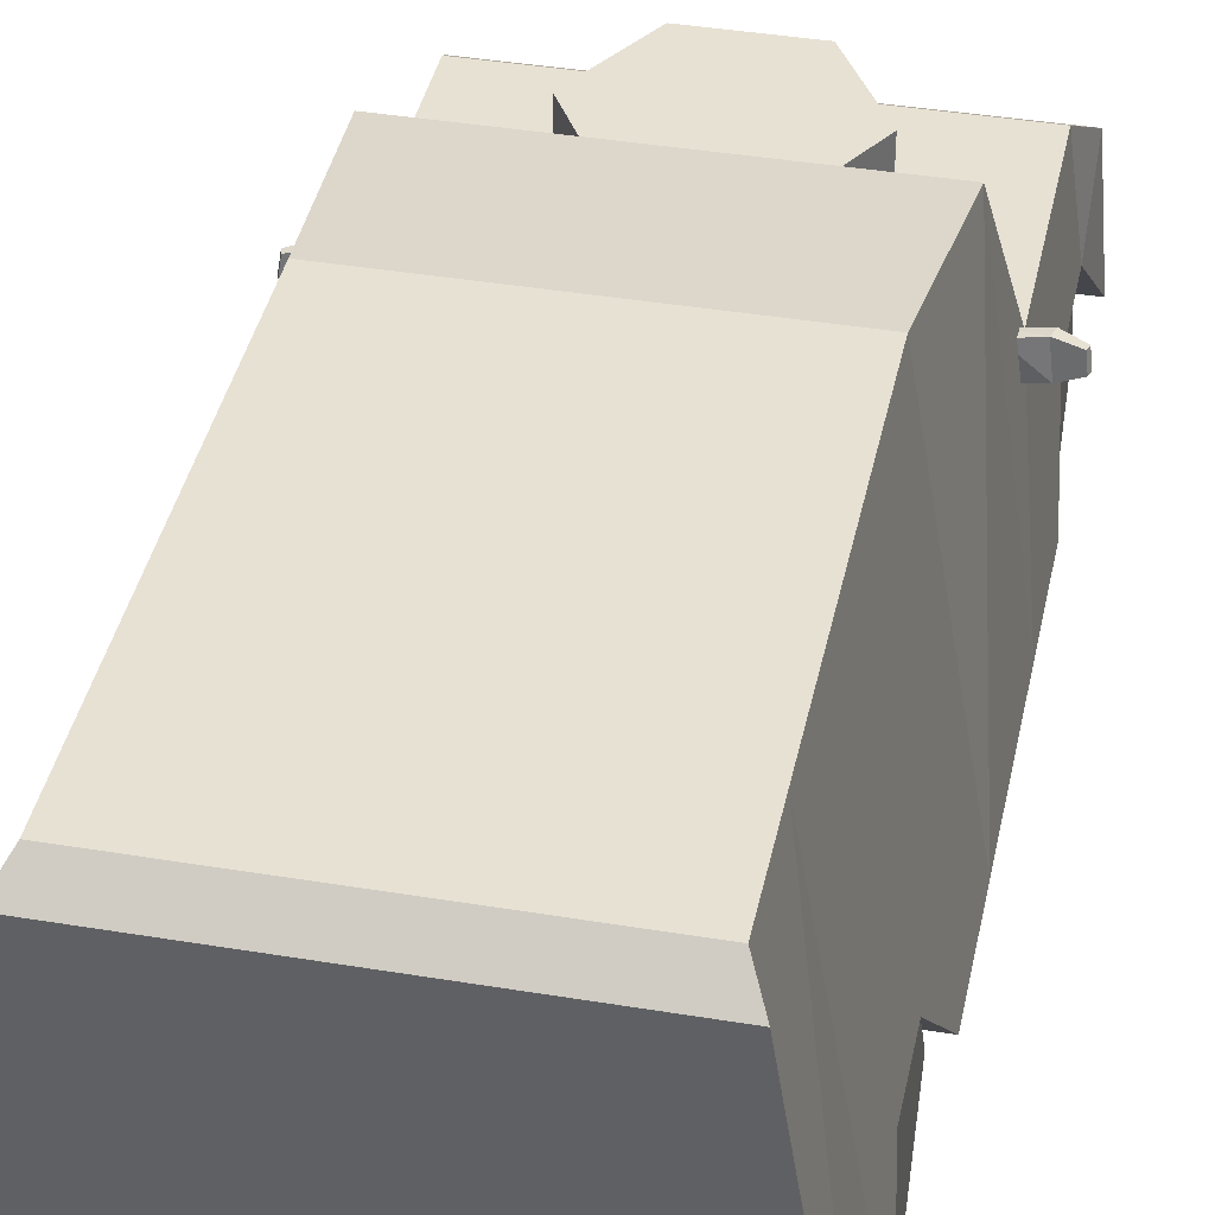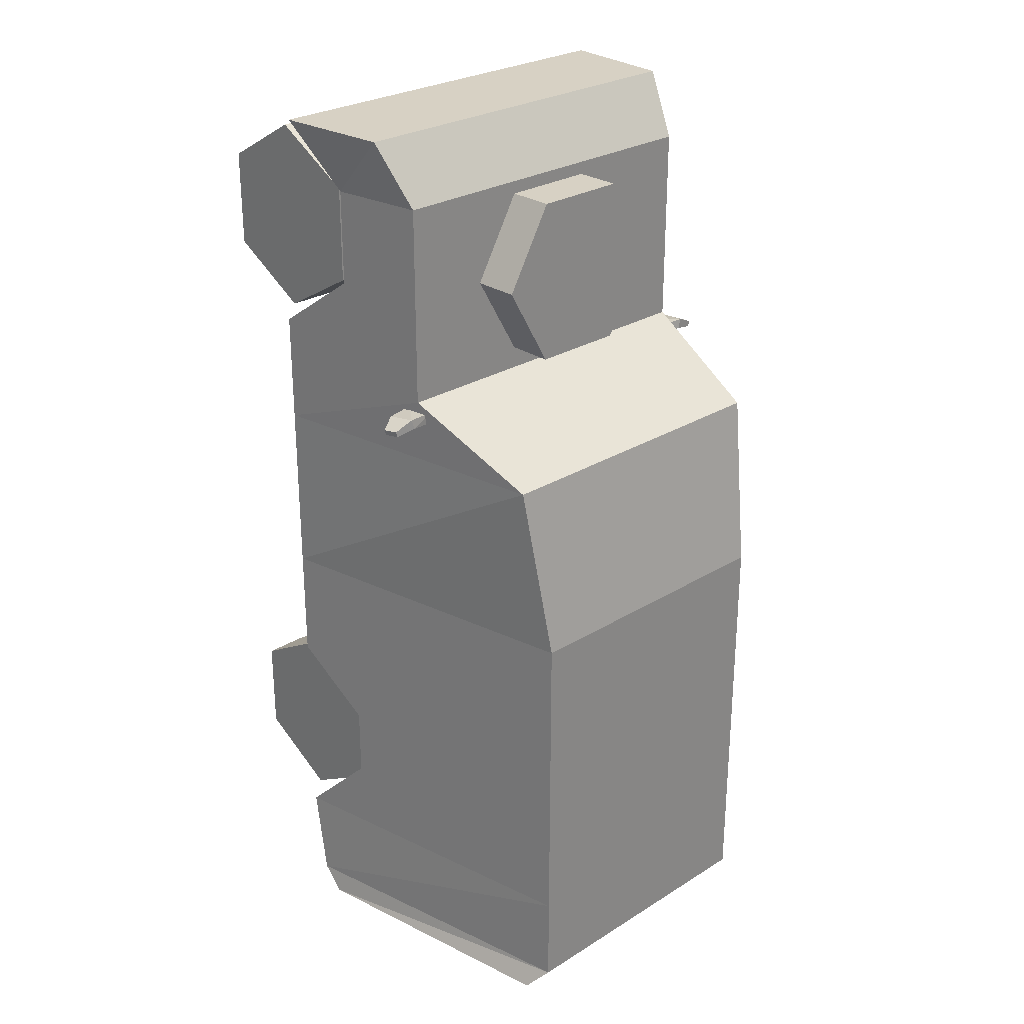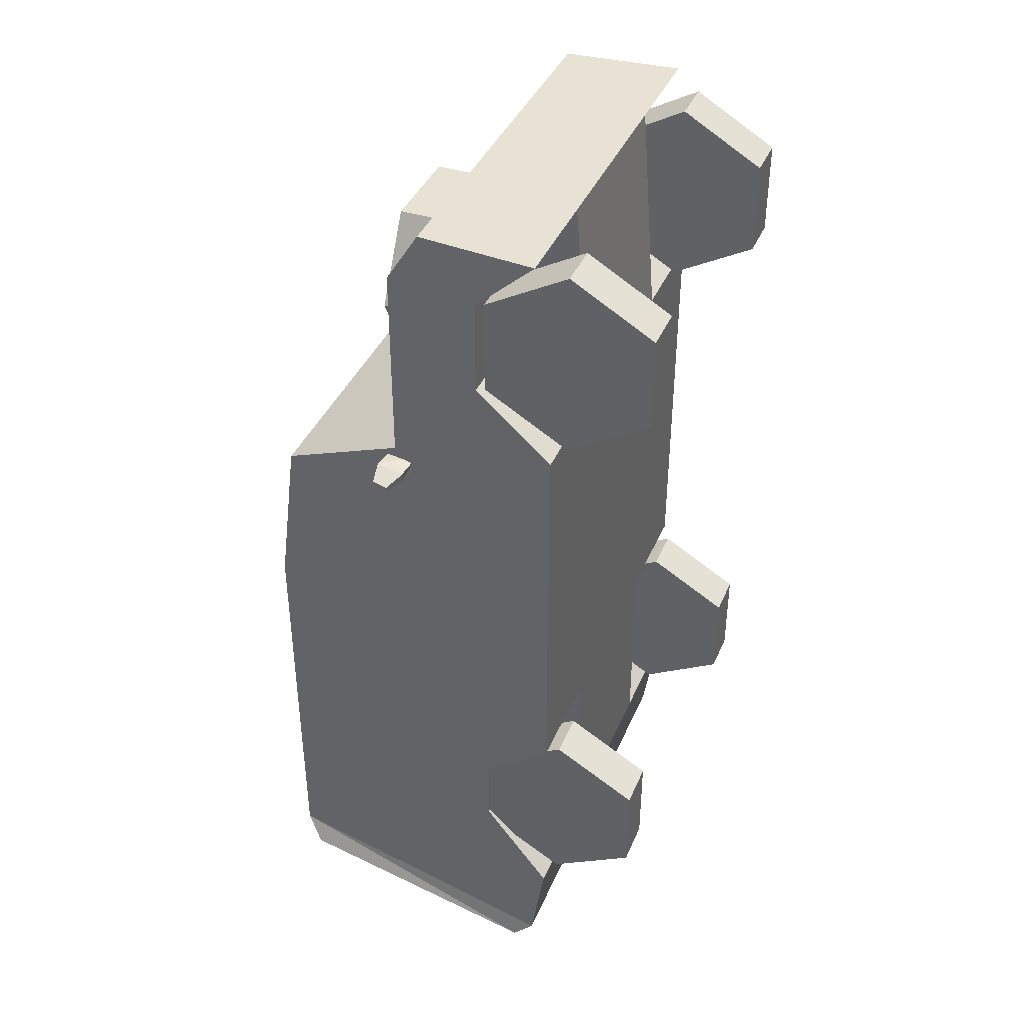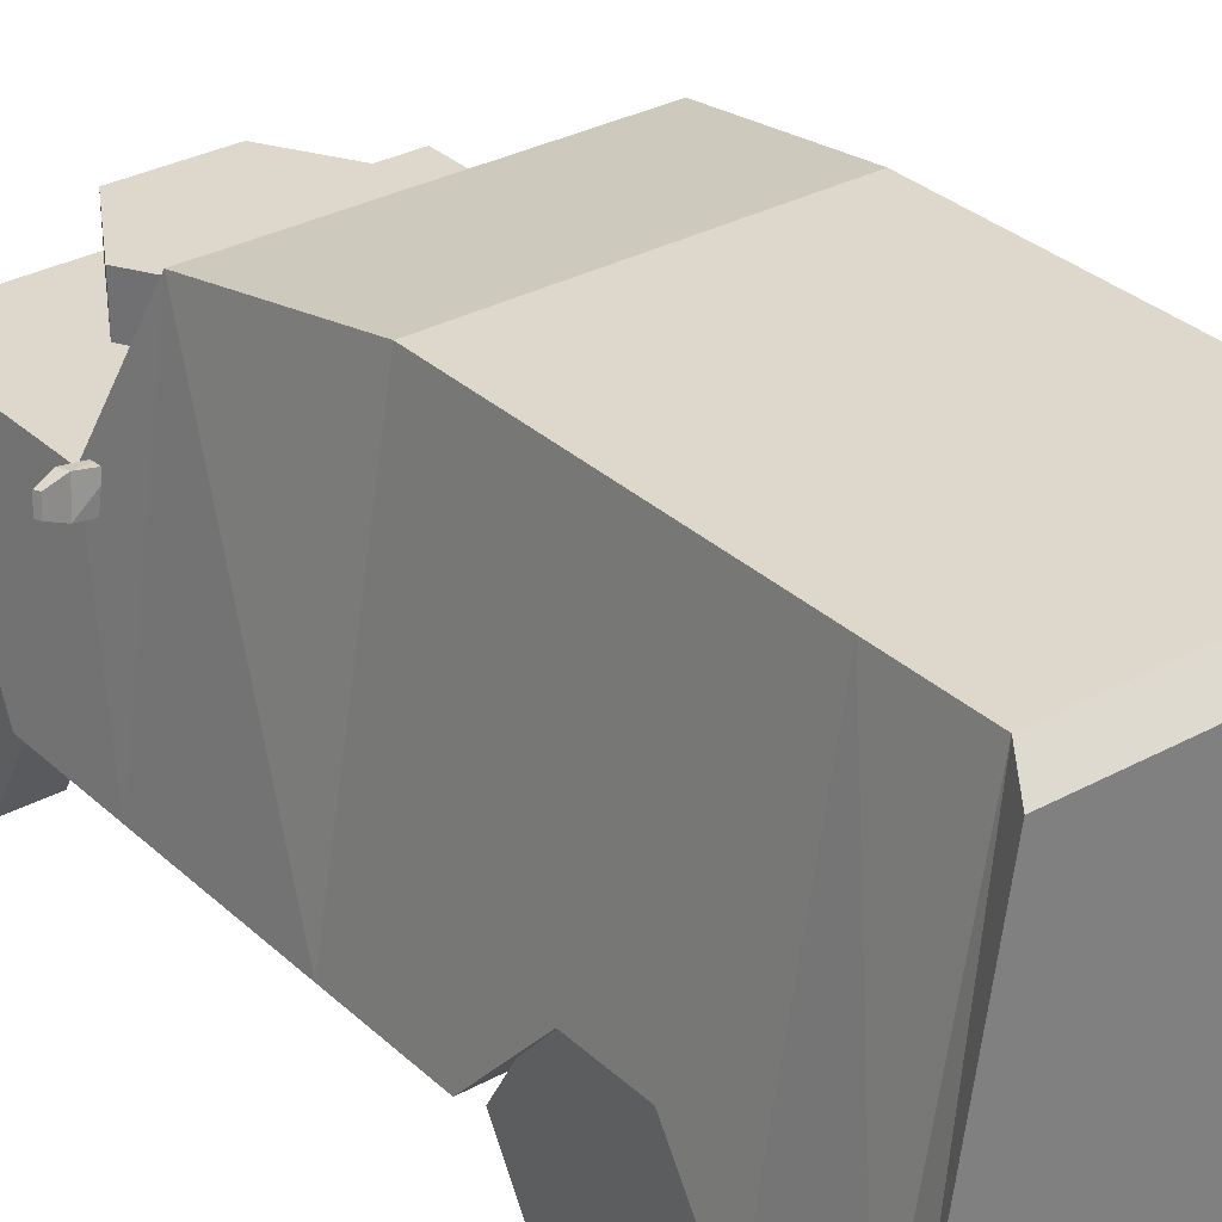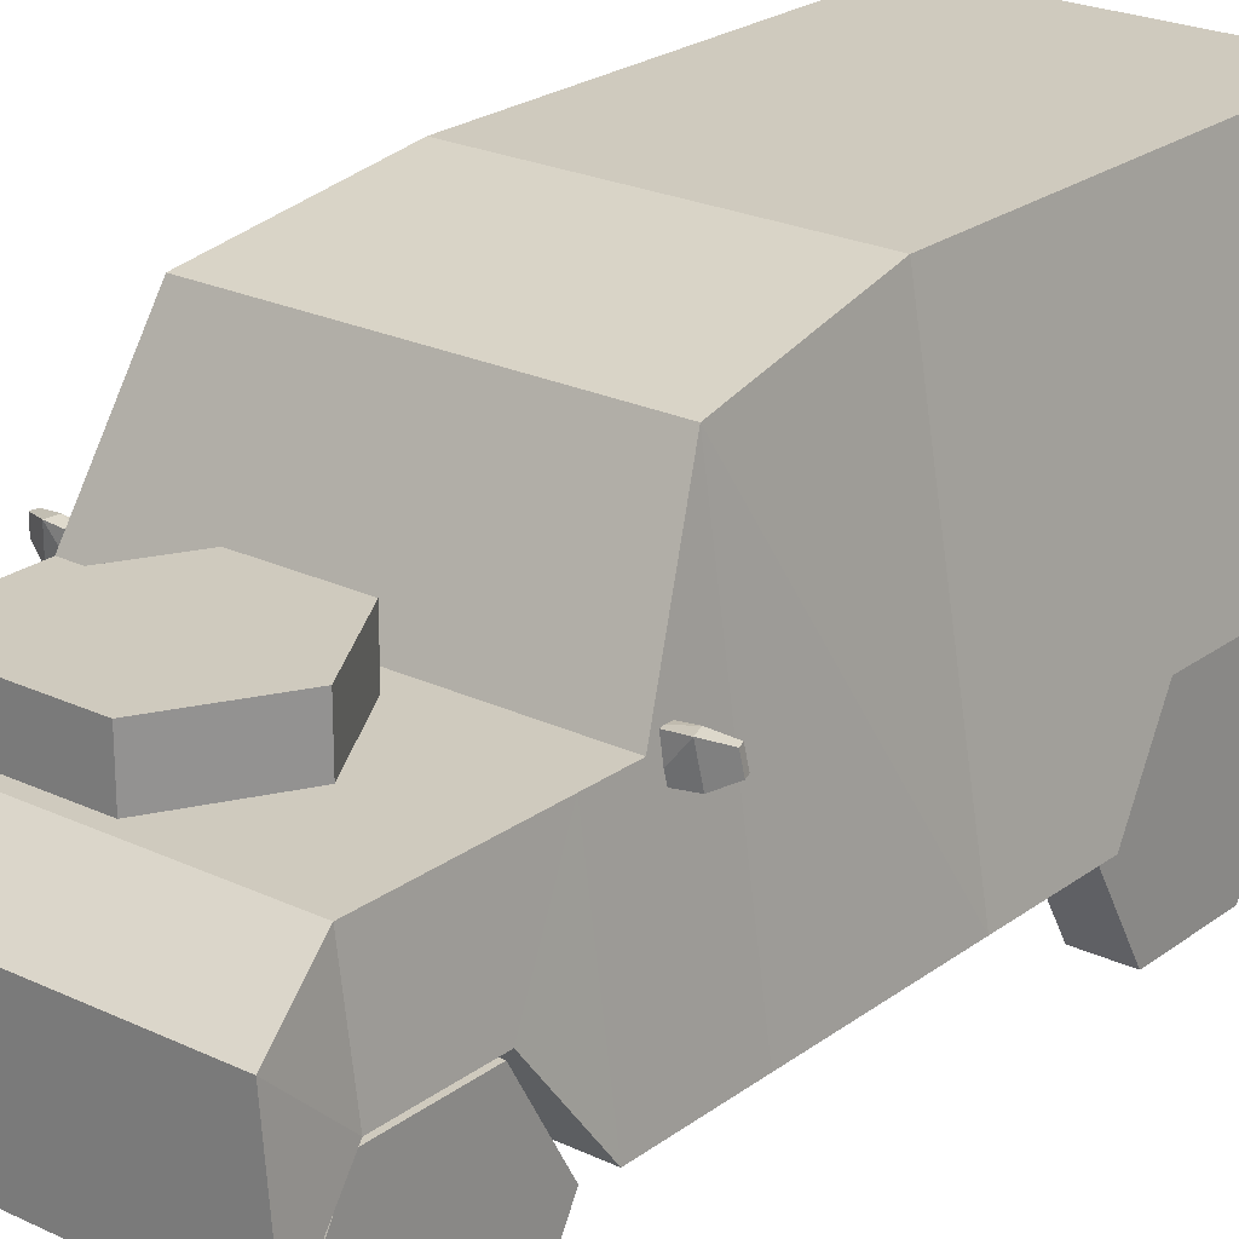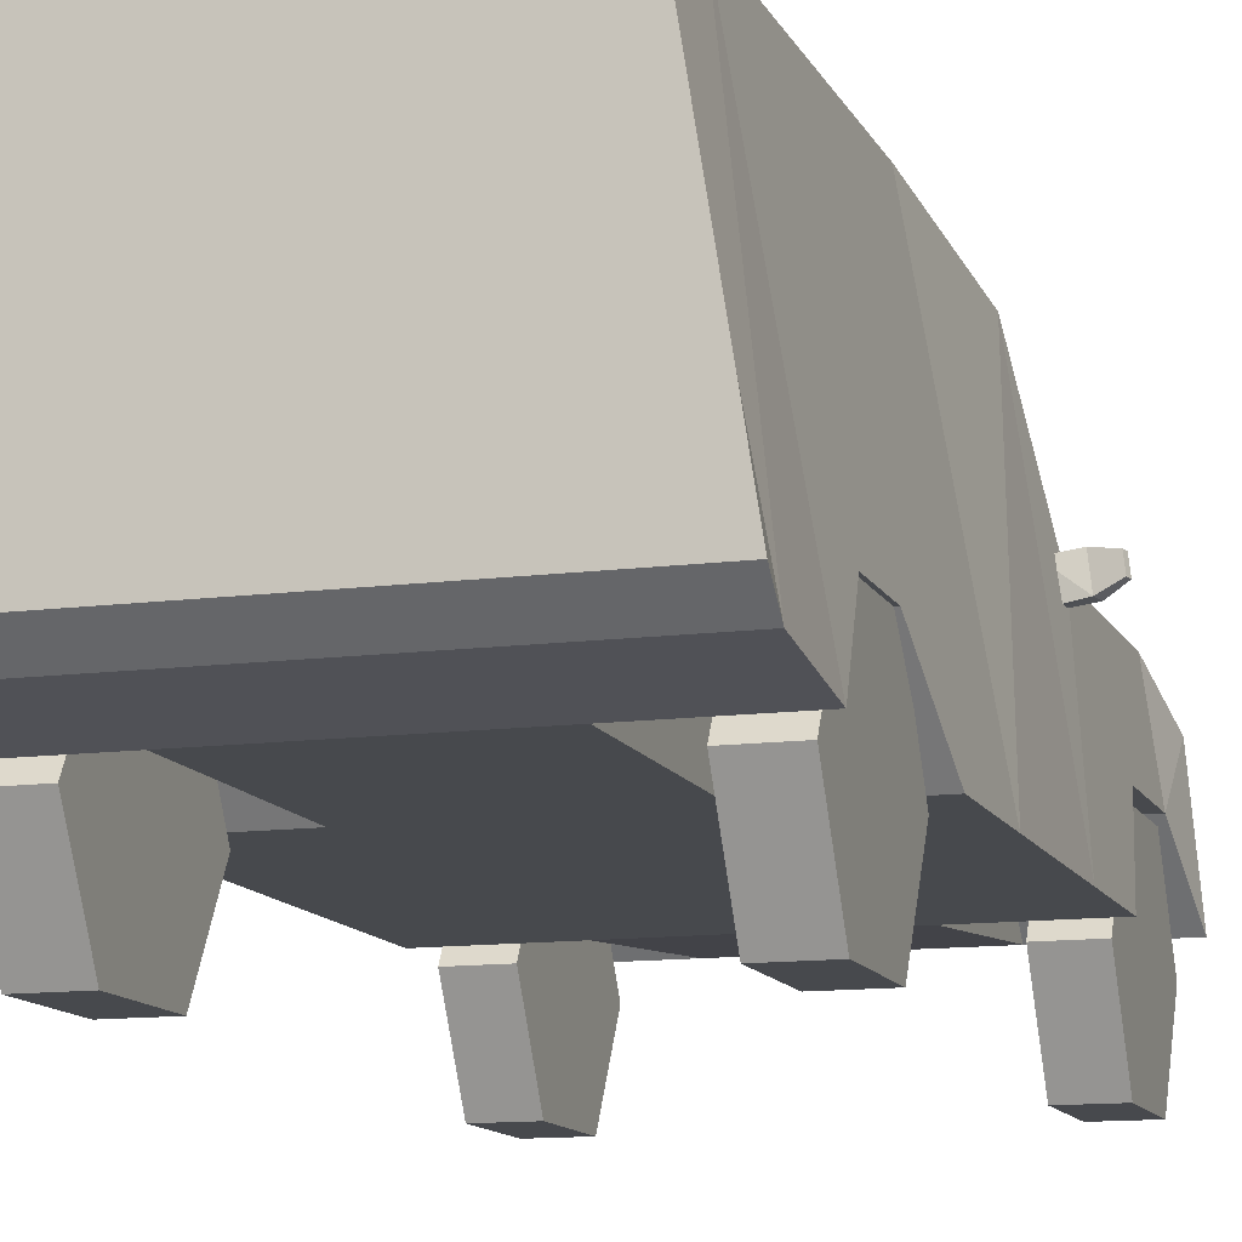
<metadata>
{"format":"obj","ext":"obj","renderer":"f3d","projection":"perspective","resolution":1024,"background":"white","views":[{"elev":39.4,"azim":-168.3,"up":"+Y"},{"elev":27.1,"azim":136.3,"up":"+Z"},{"elev":39.7,"azim":-68.3,"up":"+Z"},{"elev":31.3,"azim":142.2,"up":"+Y"},{"elev":23.2,"azim":38.9,"up":"+Y"},{"elev":-12.1,"azim":-162.5,"up":"+Y"}]}
</metadata>
<code>
o Car01.Wheel.Fwd
v 1.156 1.006 1.897
v 0.875 1.006 1.897
v 1.156 0.5031 1.607
v 0.875 0.5031 1.607
v 1.156 0 1.897
v 0.875 0 1.897
v 1.156 0 2.478
v 0.875 0 2.478
v 1.156 0.5031 2.768
v 0.875 0.5031 2.768
v 1.156 1.006 2.478
v 0.875 1.006 2.478
v -1.156 1.006 1.897
v -0.875 1.006 1.897
v -1.156 0.5031 1.607
v -0.875 0.5031 1.607
v -1.156 0 1.897
v -0.875 0 1.897
v -1.156 0 2.478
v -0.875 0 2.478
v -1.156 0.5031 2.768
v -0.875 0.5031 2.768
v -1.156 1.006 2.478
v -0.875 1.006 2.478
f 1 4 3
f 3 6 5
f 6 7 5
f 8 9 7
f 1 9 11
f 9 12 11
f 12 1 11
f 5 9 3
f 2 10 4
f 4 8 6
f 13 16 14
f 17 16 15
f 19 18 17
f 21 20 19
f 13 21 15
f 21 24 22
f 13 24 23
f 21 17 15
f 22 14 16
f 20 16 18
f 1 2 4
f 3 4 6
f 6 8 7
f 8 10 9
f 1 3 9
f 9 10 12
f 12 2 1
f 5 7 9
f 2 12 10
f 4 10 8
f 13 15 16
f 17 18 16
f 19 20 18
f 21 22 20
f 13 23 21
f 21 23 24
f 13 14 24
f 21 19 17
f 22 24 14
f 20 22 16
o Car01.Chassic
v 1.25 0.6691 2.85
v 1.188 1.387 2.85
v 1.183 1.051 2.478
v 1.105 1.623 2.478
v 1.25 0.5615 1.259
v 1.105 1.623 1.259
v 1.25 0.5615 0.8761
v 0.9814 2.42 0.8761
v 1.25 0.5615 -0.1825
v 0.9013 2.596 -0.1826
v 1.25 0.5615 -2.145
v 0.9013 2.596 -2.145
v 1.25 0.647 -2.708
v 0.9013 2.596 -2.708
v 1.25 0.7799 -2.851
v 0.982 2.473 -2.851
v 1.105 1.623 1.897
v 1.183 1.051 1.897
v 1.105 1.623 1.542
v 1.25 0.5615 1.542
v 0.5952 0.6691 2.85
v 0.5952 1.051 2.478
v 0.5952 0.5615 1.542
v 0.5952 1.051 1.897
v 0.9013 2.596 -0.8764
v 1.25 0.5615 -0.8764
v 0.9013 2.596 -1.706
v 0.9013 2.596 -1.268
v 1.174 1.003 -1.706
v 1.174 1.003 -1.268
v 0.5952 0.5615 -0.8764
v 0.5952 1.003 -1.268
v 0.5952 0.5615 -2.145
v 0.5952 1.003 -1.706
v -0 0.6691 2.85
v -0 1.387 2.85
v -0 1.623 2.478
v -0 0.5615 1.259
v -0 1.623 1.259
v -0 0.5615 0.8761
v -0 2.42 0.8761
v 0 0.5615 -0.1825
v 0 2.596 -0.1826
v 0 0.5615 -2.145
v 0 2.596 -2.145
v 0 0.647 -2.708
v 0 2.596 -2.708
v 0 0.7799 -2.851
v 0 2.473 -2.851
v -0 1.051 1.897
v -0 1.623 1.897
v -0 0.5615 1.542
v -0 1.623 1.542
v -0 1.051 2.478
v 0 0.5615 -0.8764
v 0 2.596 -0.8764
v 0 1.003 -1.268
v 0 1.003 -1.706
v 0 2.596 -1.268
v 0 2.596 -1.706
v -1.25 0.6691 2.85
v -1.188 1.387 2.85
v -1.183 1.051 2.478
v -1.105 1.623 2.478
v -1.25 0.5615 1.259
v -1.105 1.623 1.259
v -1.25 0.5615 0.8761
v -0.9814 2.42 0.8761
v -1.25 0.5615 -0.1825
v -0.9013 2.596 -0.1826
v -1.25 0.5615 -2.145
v -0.9013 2.596 -2.145
v -1.25 0.647 -2.708
v -0.9013 2.596 -2.708
v -1.25 0.7799 -2.851
v -0.982 2.473 -2.851
v -1.105 1.623 1.897
v -1.183 1.051 1.897
v -1.105 1.623 1.542
v -1.25 0.5615 1.542
v -0.5952 0.6691 2.85
v -0.5952 1.051 2.478
v -0.5952 0.5615 1.542
v -0.5952 1.051 1.897
v -0.9013 2.596 -0.8764
v -1.25 0.5615 -0.8764
v -0.9013 2.596 -1.706
v -0.9013 2.596 -1.268
v -1.174 1.003 -1.706
v -1.174 1.003 -1.268
v -0.5952 0.5615 -0.8764
v -0.5952 1.003 -1.268
v -0.5952 0.5615 -2.145
v -0.5952 1.003 -1.706
v -0.581 1.904 1.897
v -0.581 1.623 1.897
v -0.2905 1.904 1.394
v -0.2905 1.623 1.394
v 0.2905 1.904 1.394
v 0.2905 1.623 1.394
v 0.581 1.904 1.897
v 0.581 1.623 1.897
v 0.2905 1.904 2.4
v 0.2905 1.623 2.4
v -0.2905 1.904 2.4
v -0.2905 1.623 2.4
v 1.06 1.503 1.188
v 1.038 1.671 1.188
v 1.06 1.503 1.125
v 1.038 1.671 1.125
v 1.238 1.523 1.177
v 1.215 1.69 1.197
v 1.219 1.528 1.116
v 1.197 1.695 1.137
v 1.317 1.676 1.113
v 1.329 1.583 1.101
v 1.34 1.58 1.135
v 1.328 1.673 1.147
v -1.06 1.503 1.188
v -1.038 1.671 1.188
v -1.06 1.503 1.125
v -1.038 1.671 1.125
v -1.238 1.523 1.177
v -1.215 1.69 1.197
v -1.219 1.528 1.116
v -1.197 1.695 1.137
v -1.317 1.676 1.113
v -1.329 1.583 1.101
v -1.34 1.58 1.135
v -1.328 1.673 1.147
f 59 26 25
f 26 27 25
f 47 46 45
f 30 31 29
f 43 29 44
f 44 62 76
f 29 64 62
f 31 66 64
f 32 33 31
f 53 36 35
f 53 68 82
f 37 72 70
f 35 70 68
f 36 37 35
f 38 39 37
f 27 74 78
f 28 42 27
f 42 76 74
f 42 43 44
f 47 59 76
f 33 79 66
f 34 50 33
f 79 54 81
f 54 82 81
f 49 54 50
f 52 53 54
f 58 55 57
f 57 79 68
f 83 51 52
f 80 52 49
f 67 49 34
f 75 43 41
f 61 41 28
f 38 73 40
f 40 72 39
f 69 38 36
f 65 34 32
f 84 36 51
f 63 32 30
f 77 30 43
f 28 60 61
f 27 59 25
f 59 86 60
f 87 86 85
f 107 106 108
f 91 90 89
f 89 103 104
f 62 104 76
f 64 89 62
f 66 91 64
f 93 92 91
f 113 96 111
f 68 113 82
f 72 97 70
f 70 95 68
f 97 96 95
f 99 98 97
f 74 87 78
f 102 88 87
f 76 102 74
f 102 103 101
f 59 107 76
f 79 93 66
f 110 94 93
f 79 114 110
f 82 114 81
f 114 109 110
f 113 112 114
f 115 118 117
f 79 117 68
f 111 83 112
f 112 80 109
f 109 67 94
f 103 75 101
f 101 61 88
f 98 73 71
f 72 100 99
f 98 69 96
f 94 65 92
f 96 84 111
f 92 63 90
f 90 77 103
f 88 60 86
f 59 87 85
f 120 121 119
f 121 124 123
f 124 125 123
f 126 127 125
f 119 127 129
f 127 130 129
f 130 119 129
f 123 127 121
f 134 137 133
f 136 141 142
f 136 131 135
f 137 131 133
f 138 132 136
f 139 141 140
f 137 141 135
f 136 139 138
f 138 140 137
f 149 146 145
f 148 153 147
f 143 148 147
f 143 149 145
f 150 144 146
f 153 151 152
f 153 149 147
f 151 148 150
f 152 150 149
f 59 60 26
f 26 28 27
f 47 48 46
f 30 32 31
f 43 30 29
f 44 29 62
f 29 31 64
f 31 33 66
f 32 34 33
f 53 51 36
f 53 35 68
f 37 39 72
f 35 37 70
f 36 38 37
f 38 40 39
f 27 42 74
f 28 41 42
f 42 44 76
f 42 41 43
f 47 45 59
f 33 50 79
f 34 49 50
f 79 50 54
f 54 53 82
f 49 52 54
f 52 51 53
f 58 56 55
f 57 55 79
f 83 84 51
f 80 83 52
f 67 80 49
f 75 77 43
f 61 75 41
f 38 71 73
f 40 73 72
f 69 71 38
f 65 67 34
f 84 69 36
f 63 65 32
f 77 63 30
f 28 26 60
f 27 78 59
f 59 85 86
f 87 88 86
f 107 105 106
f 91 92 90
f 89 90 103
f 62 89 104
f 64 91 89
f 66 93 91
f 93 94 92
f 113 95 96
f 68 95 113
f 72 99 97
f 70 97 95
f 97 98 96
f 99 100 98
f 74 102 87
f 102 101 88
f 76 104 102
f 102 104 103
f 59 105 107
f 79 110 93
f 110 109 94
f 79 81 114
f 82 113 114
f 114 112 109
f 113 111 112
f 115 116 118
f 79 115 117
f 111 84 83
f 112 83 80
f 109 80 67
f 103 77 75
f 101 75 61
f 98 100 73
f 72 73 100
f 98 71 69
f 94 67 65
f 96 69 84
f 92 65 63
f 90 63 77
f 88 61 60
f 59 78 87
f 120 122 121
f 121 122 124
f 124 126 125
f 126 128 127
f 119 121 127
f 127 128 130
f 130 120 119
f 123 125 127
f 134 138 137
f 136 135 141
f 136 132 131
f 137 135 131
f 138 134 132
f 139 142 141
f 137 140 141
f 136 142 139
f 138 139 140
f 149 150 146
f 148 154 153
f 143 144 148
f 143 147 149
f 150 148 144
f 153 154 151
f 153 152 149
f 151 154 148
f 152 151 150
o Car01.Wheel.Bwd
v 1.156 1.006 -1.778
v 0.875 1.006 -1.778
v 1.156 0.5031 -2.068
v 0.875 0.5031 -2.068
v 1.156 0 -1.778
v 0.875 0 -1.778
v 1.156 0 -1.197
v 0.875 0 -1.197
v 1.156 0.5031 -0.9065
v 0.875 0.5031 -0.9065
v 1.156 1.006 -1.197
v 0.875 1.006 -1.197
v -1.156 1.006 -1.778
v -0.875 1.006 -1.778
v -1.156 0.5031 -2.068
v -0.875 0.5031 -2.068
v -1.156 0 -1.778
v -0.875 0 -1.778
v -1.156 0 -1.197
v -0.875 0 -1.197
v -1.156 0.5031 -0.9065
v -0.875 0.5031 -0.9065
v -1.156 1.006 -1.197
v -0.875 1.006 -1.197
f 156 157 155
f 158 159 157
f 160 161 159
f 162 163 161
f 155 163 165
f 163 166 165
f 166 155 165
f 159 163 157
f 156 164 158
f 158 162 160
f 169 168 167
f 169 172 170
f 173 172 171
f 175 174 173
f 167 175 169
f 175 178 176
f 167 178 177
f 175 171 169
f 176 168 170
f 174 170 172
f 156 158 157
f 158 160 159
f 160 162 161
f 162 164 163
f 155 157 163
f 163 164 166
f 166 156 155
f 159 161 163
f 156 166 164
f 158 164 162
f 169 170 168
f 169 171 172
f 173 174 172
f 175 176 174
f 167 177 175
f 175 177 178
f 167 168 178
f 175 173 171
f 176 178 168
f 174 176 170

</code>
